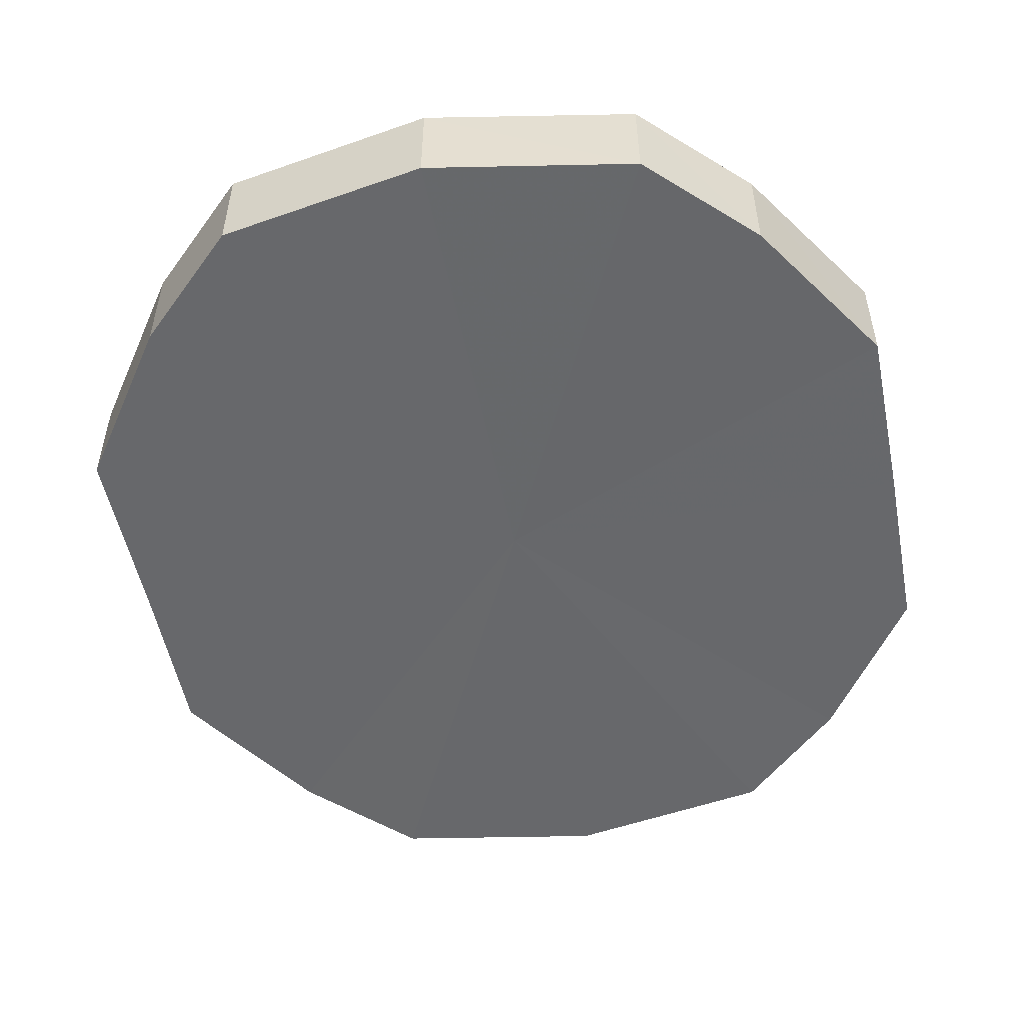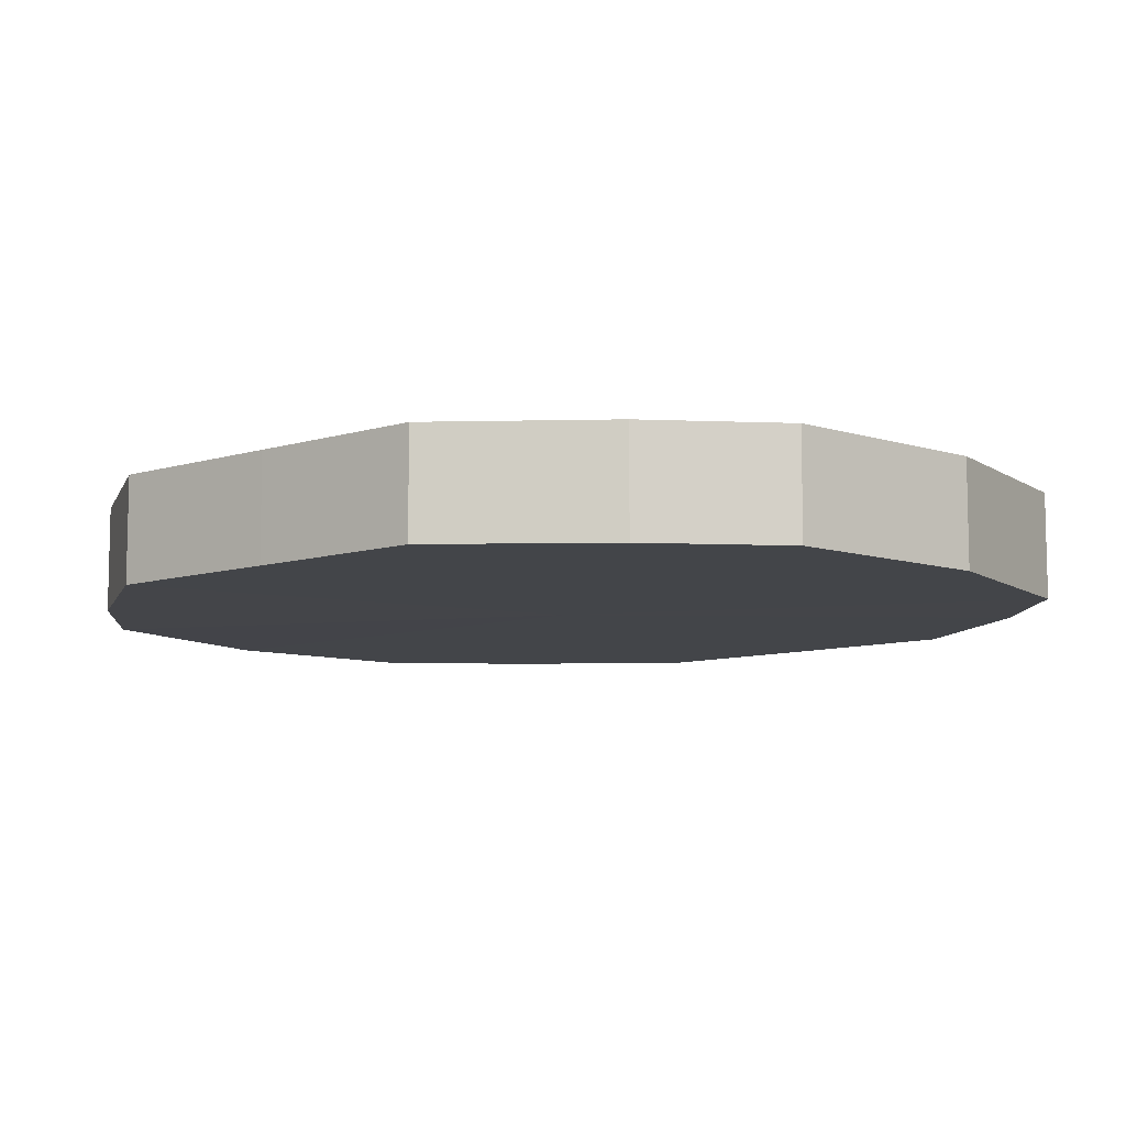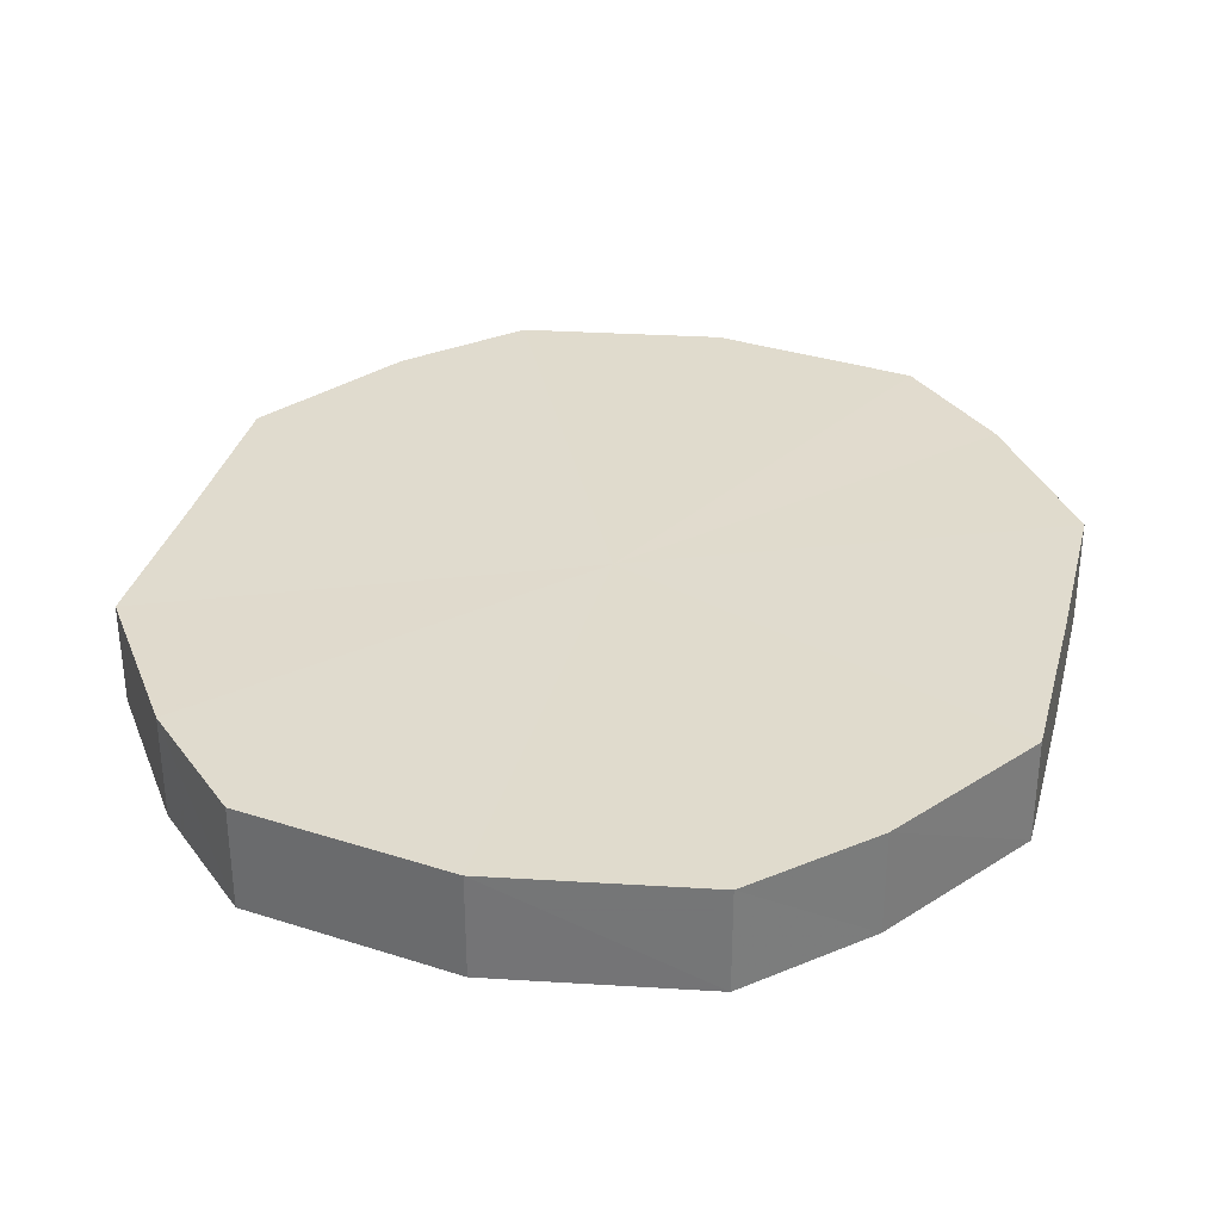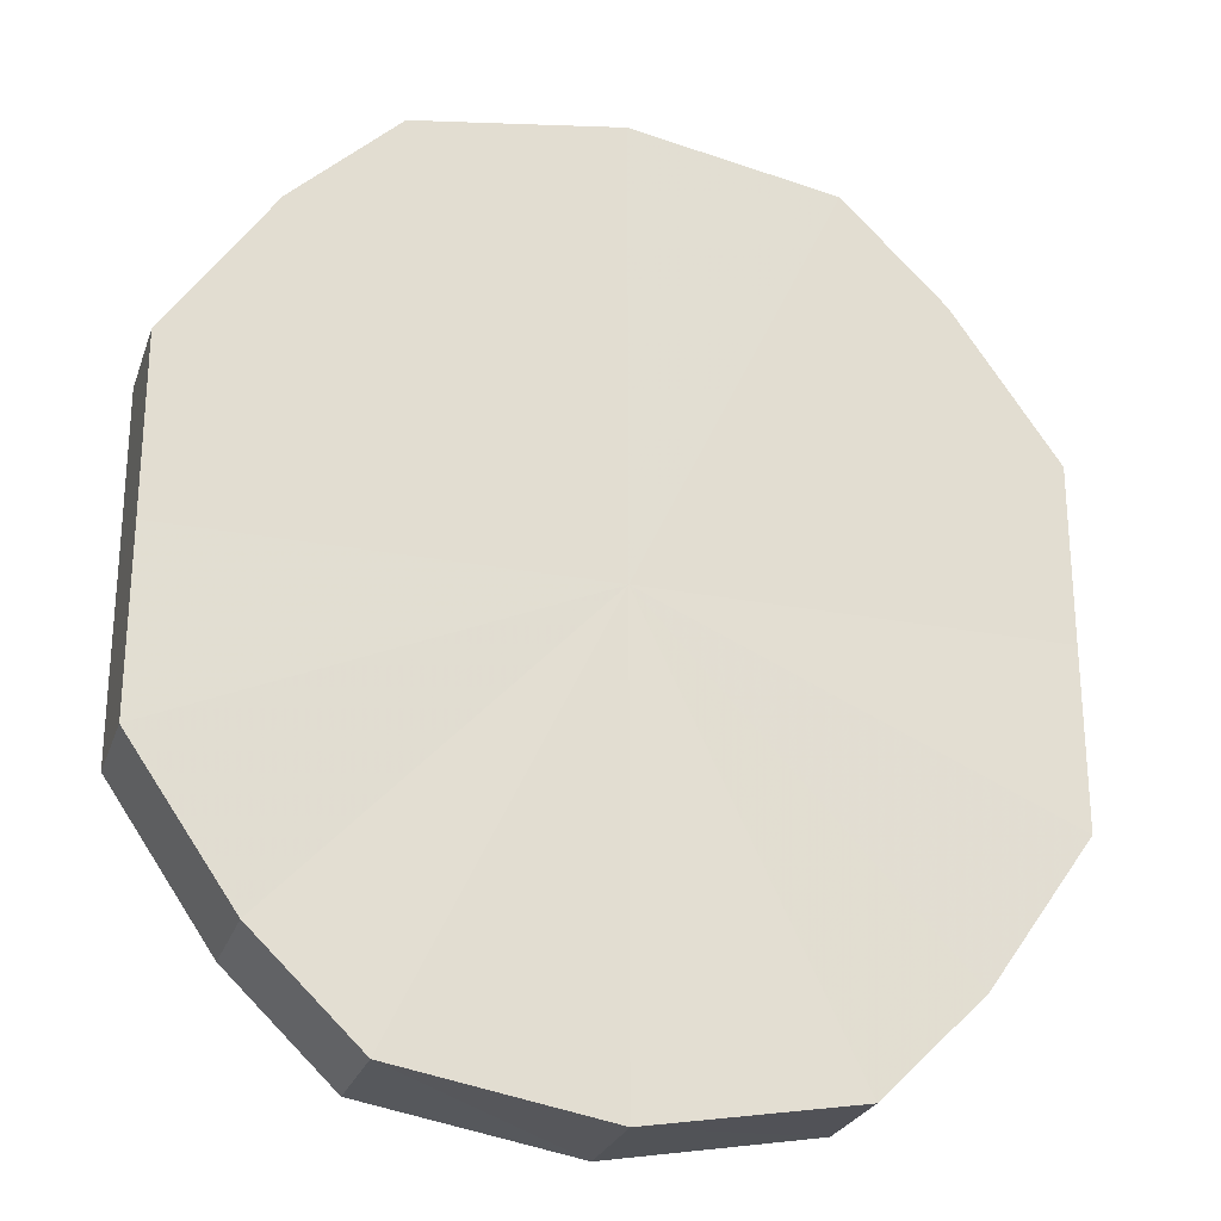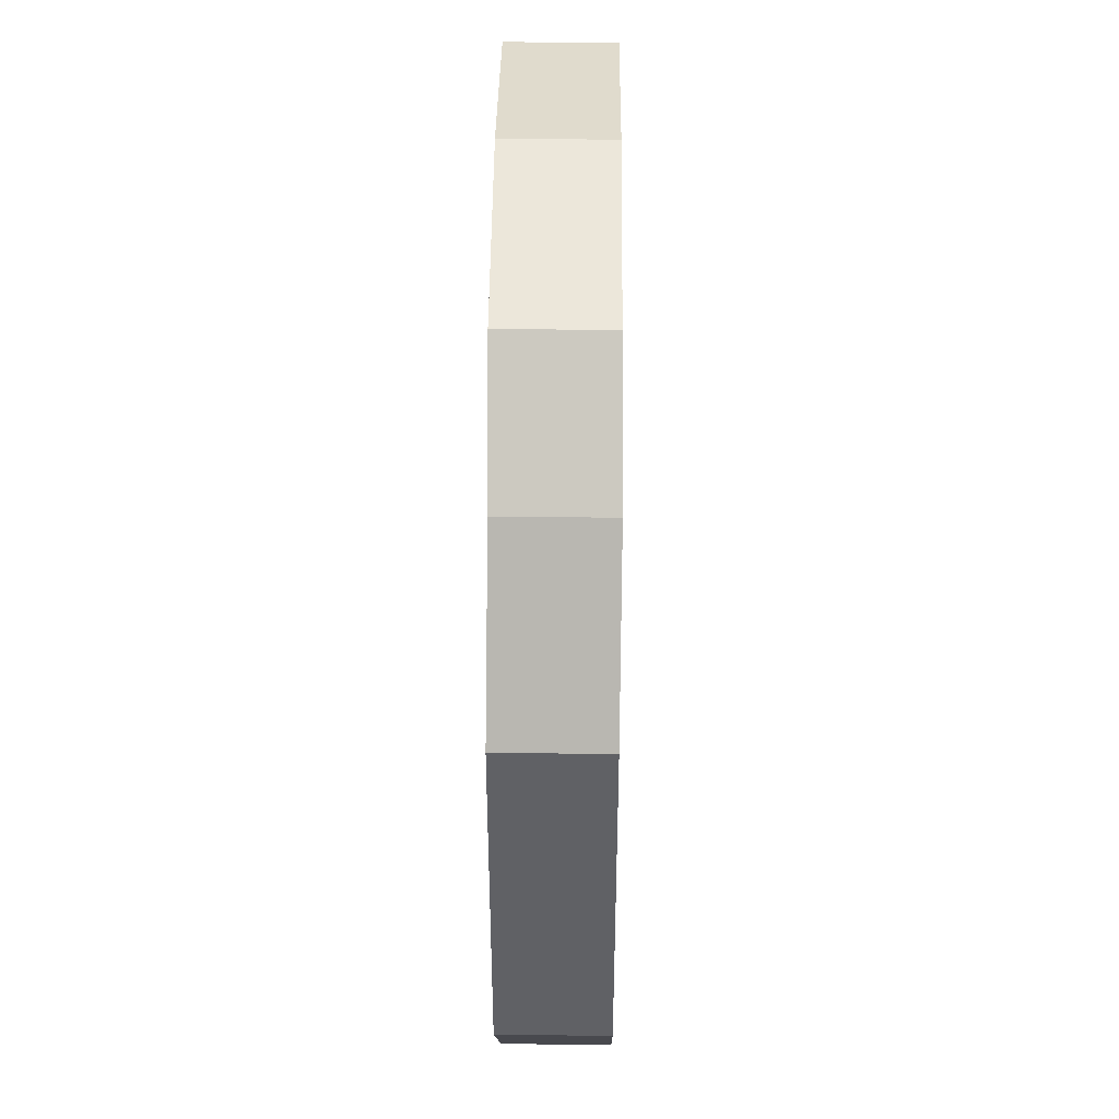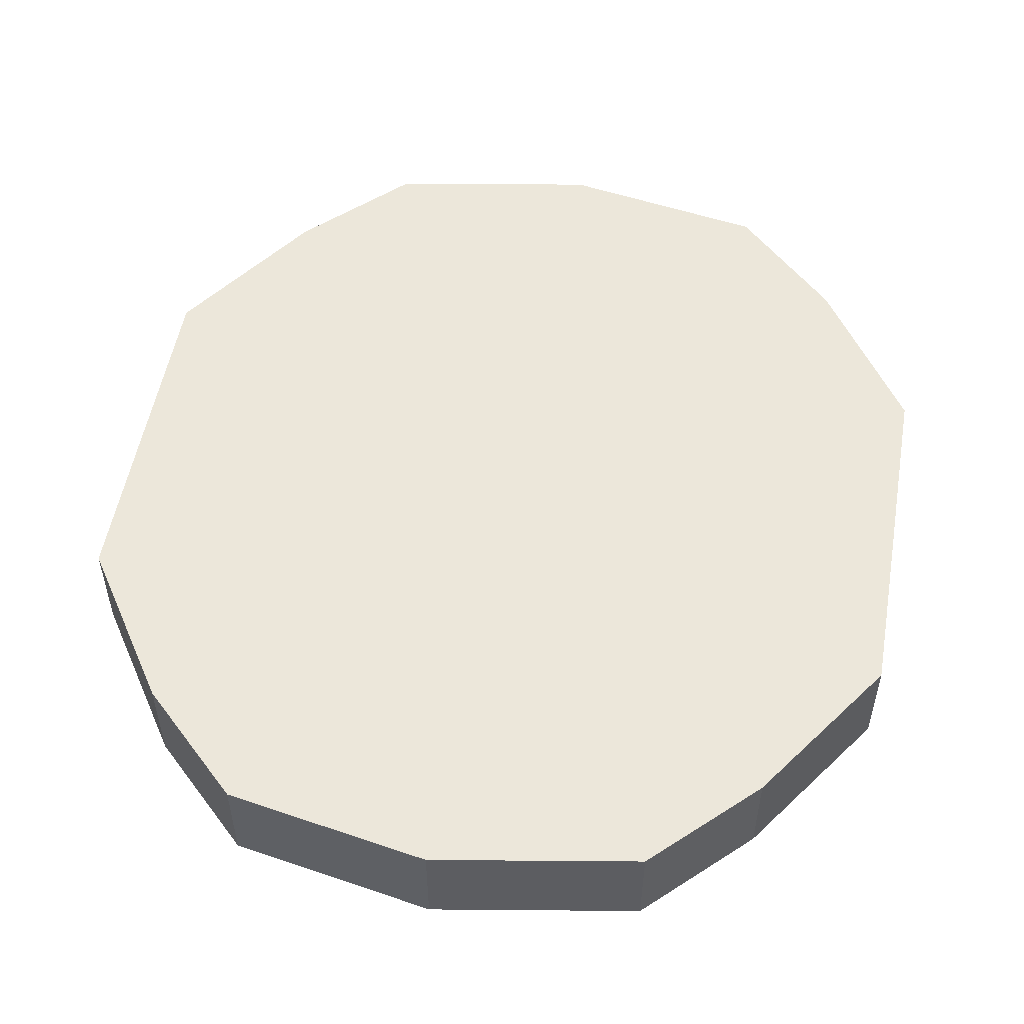
<metadata>
{"format":"obj","ext":"obj","renderer":"f3d","projection":"perspective","resolution":1024,"background":"white","views":[{"elev":-52.4,"azim":-169.1,"up":"+Y"},{"elev":-8.8,"azim":-50.2,"up":"+Y"},{"elev":33.3,"azim":14.4,"up":"+Y"},{"elev":-25.5,"azim":-17.1,"up":"+Z"},{"elev":42.6,"azim":90.6,"up":"+Z"},{"elev":53.0,"azim":10.2,"up":"+Y"}]}
</metadata>
<code>
o 1705
v 2229 1870 8.13
v 2229 1870 8.133
v 2229 1870 8.13
v 2229 1870 8.143
v 2229 1870 8.133
v 2229 1870 8.133
v 2229 1870 8.133
v 2229 1870 8.157
v 2229 1870 8.143
v 2229 1870 8.143
v 2229 1870 8.143
v 2229 1870 8.175
v 2229 1870 8.157
v 2229 1870 8.157
v 2229 1870 8.157
v 2229 1870 8.192
v 2229 1870 8.175
v 2229 1870 8.175
v 2229 1870 8.175
v 2229 1870 8.206
v 2229 1870 8.192
v 2229 1870 8.192
v 2229 1870 8.192
v 2229 1870 8.216
v 2229 1870 8.206
v 2229 1870 8.206
v 2229 1870 8.206
v 2229 1870 8.219
v 2229 1870 8.216
v 2229 1870 8.216
v 2229 1870 8.216
v 2229 1870 8.219
v 2229 1870 8.13
v 2229 1870 8.133
v 2229 1870 8.133
v 2229 1870 8.143
v 2229 1870 8.143
v 2229 1870 8.133
v 2229 1870 8.13
v 2229 1870 8.143
v 2229 1870 8.133
v 2229 1870 8.157
v 2229 1870 8.157
v 2229 1870 8.157
v 2229 1870 8.143
v 2229 1870 8.175
v 2229 1870 8.157
v 2229 1870 8.175
v 2229 1870 8.175
v 2229 1870 8.192
v 2229 1870 8.175
v 2229 1870 8.206
v 2229 1870 8.192
v 2229 1870 8.192
v 2229 1870 8.192
v 2229 1870 8.216
v 2229 1870 8.206
v 2229 1870 8.219
v 2229 1870 8.216
v 2229 1870 8.206
v 2229 1870 8.206
v 2229 1870 8.216
v 2229 1870 8.219
v 2229 1870 8.216
v 2229 1870 8.175
v 2229 1870 8.133
v 2229 1870 8.13
v 2229 1870 8.143
v 2229 1870 8.133
v 2229 1870 8.157
v 2229 1870 8.143
v 2229 1870 8.175
v 2229 1870 8.157
v 2229 1870 8.192
v 2229 1870 8.175
v 2229 1870 8.206
v 2229 1870 8.192
v 2229 1870 8.216
v 2229 1870 8.206
v 2229 1870 8.219
v 2229 1870 8.216
v 2229 1870 8.175
v 2229 1870 8.13
v 2229 1870 8.133
v 2229 1870 8.133
v 2229 1870 8.143
v 2229 1870 8.143
v 2229 1870 8.157
v 2229 1870 8.157
v 2229 1870 8.175
v 2229 1870 8.175
v 2229 1870 8.192
v 2229 1870 8.192
v 2229 1870 8.206
v 2229 1870 8.206
v 2229 1870 8.216
v 2229 1870 8.216
v 2229 1870 8.219
f 1 2 3
f 2 4 5
f 6 1 7
f 4 8 9
f 10 6 11
f 8 12 13
f 14 10 15
f 12 16 17
f 18 14 19
f 16 20 21
f 22 18 23
f 20 24 25
f 26 22 27
f 24 28 29
f 30 26 31
f 28 30 32
f 33 34 35
f 35 36 37
f 38 39 33
f 40 41 38
f 37 42 43
f 44 45 40
f 46 47 44
f 43 48 49
f 50 51 46
f 52 53 50
f 49 54 55
f 56 57 52
f 58 59 56
f 55 60 61
f 62 63 58
f 61 64 62
f 65 66 67
f 65 68 66
f 65 67 69
f 65 70 68
f 65 69 71
f 65 72 70
f 65 71 73
f 65 74 72
f 65 73 75
f 65 76 74
f 65 75 77
f 65 78 76
f 65 77 79
f 65 80 78
f 65 79 81
f 65 81 80
f 82 83 84
f 82 85 83
f 82 84 86
f 82 87 85
f 82 86 88
f 82 89 87
f 82 88 90
f 82 91 89
f 82 90 92
f 82 93 91
f 82 92 94
f 82 95 93
f 82 94 96
f 82 97 95
f 82 96 98
f 82 98 97

</code>
